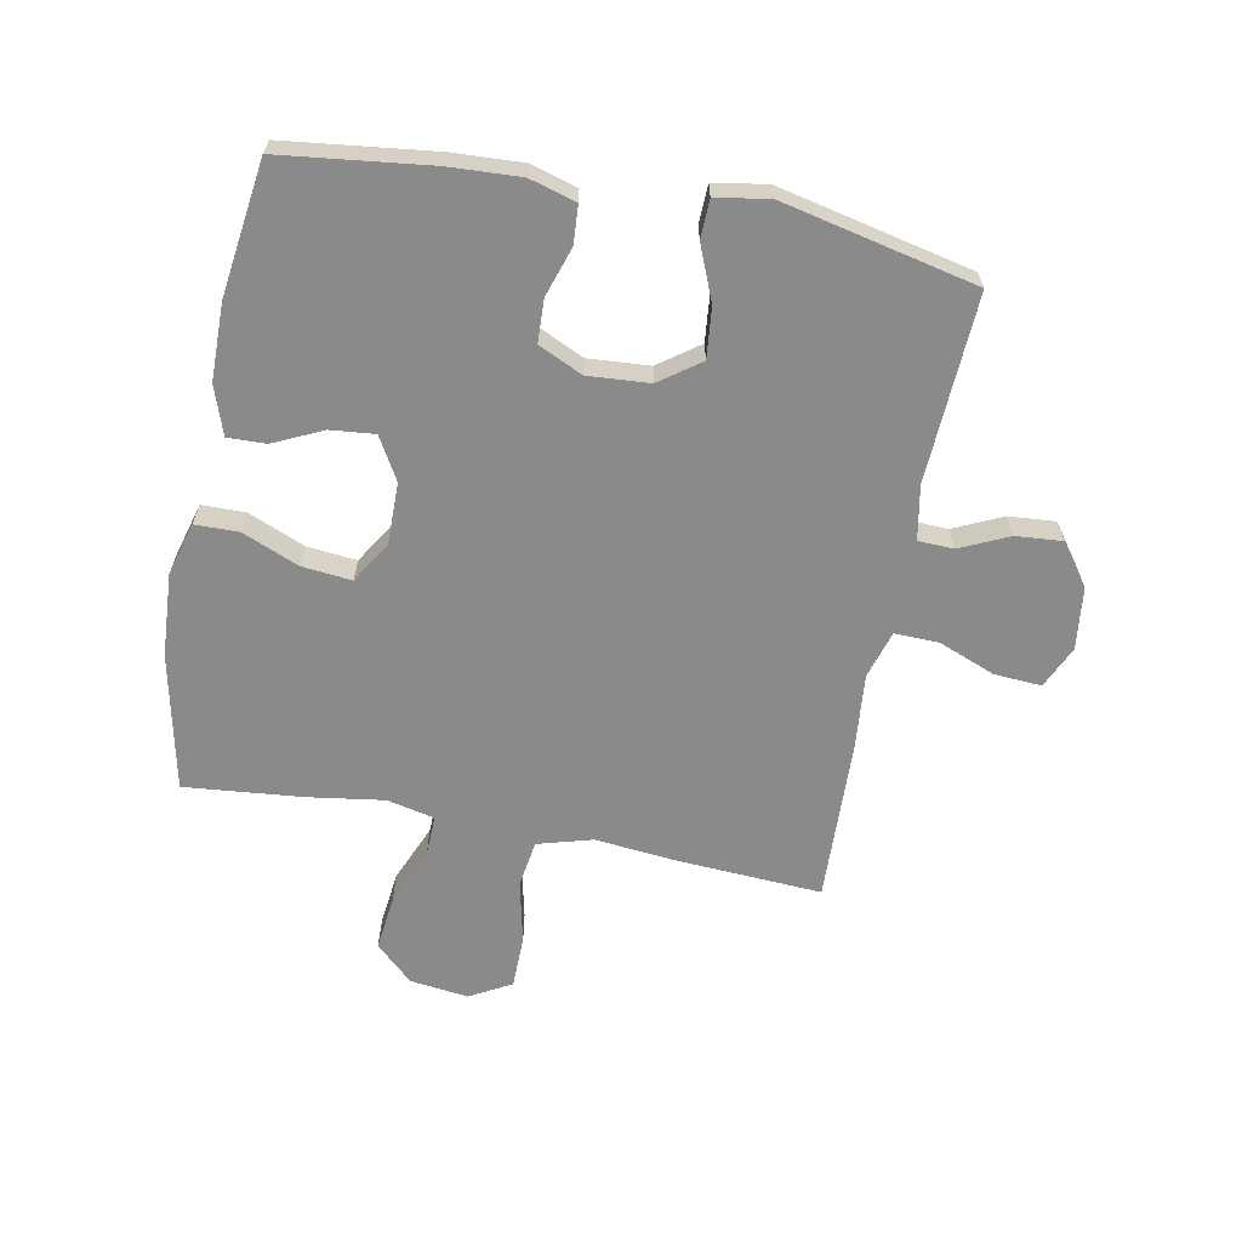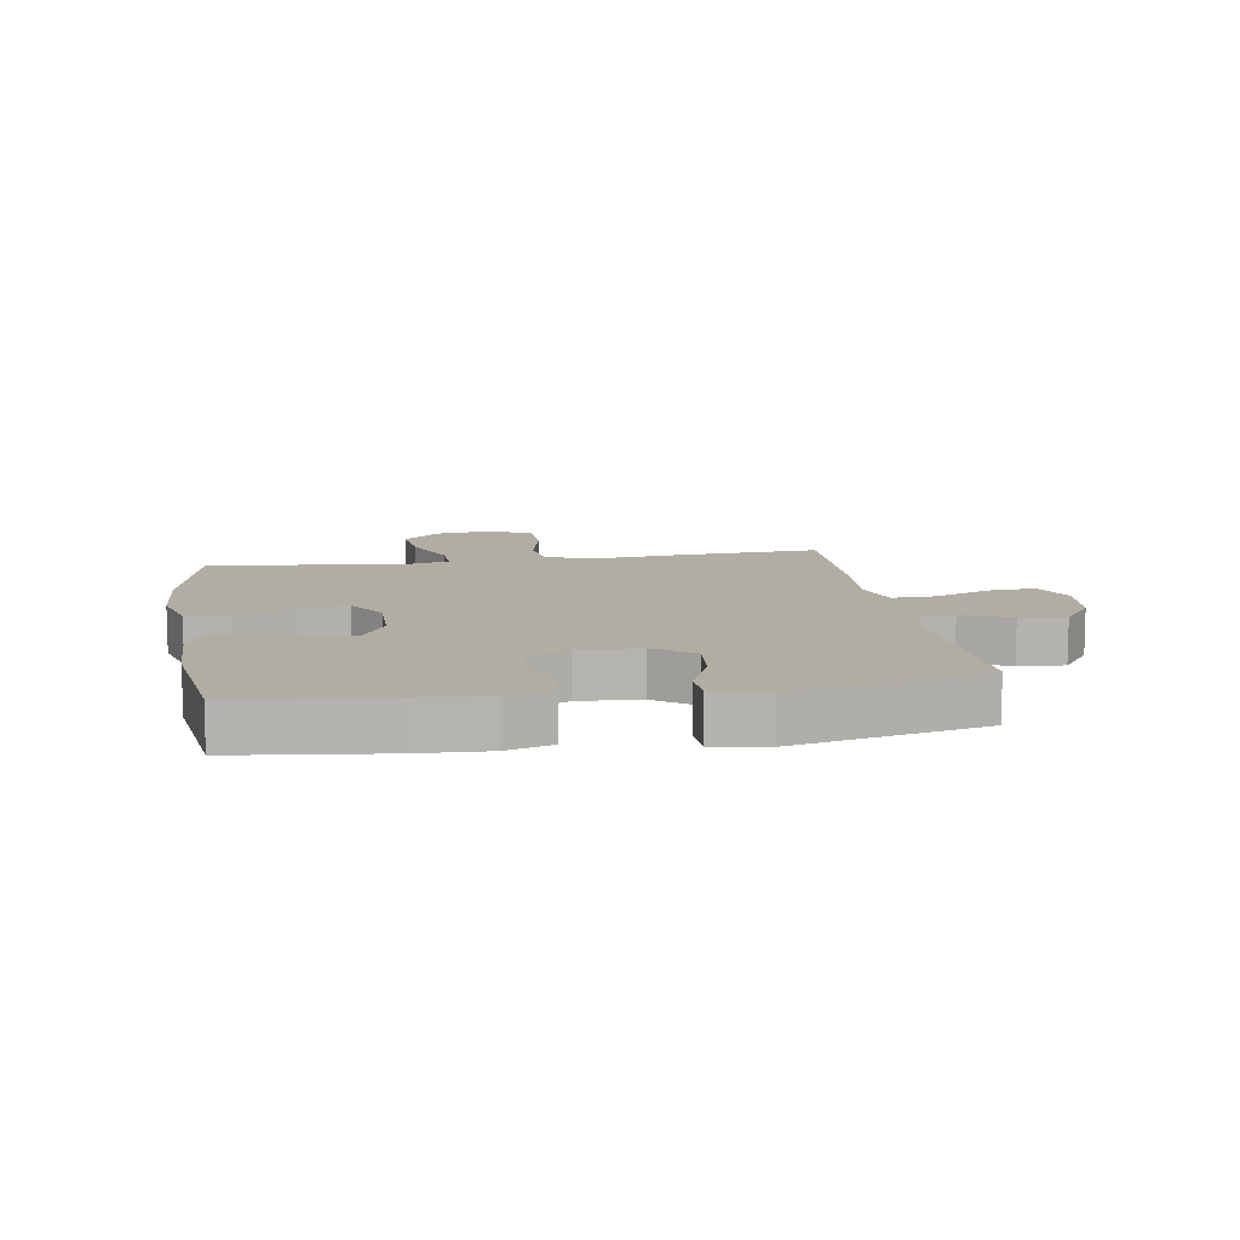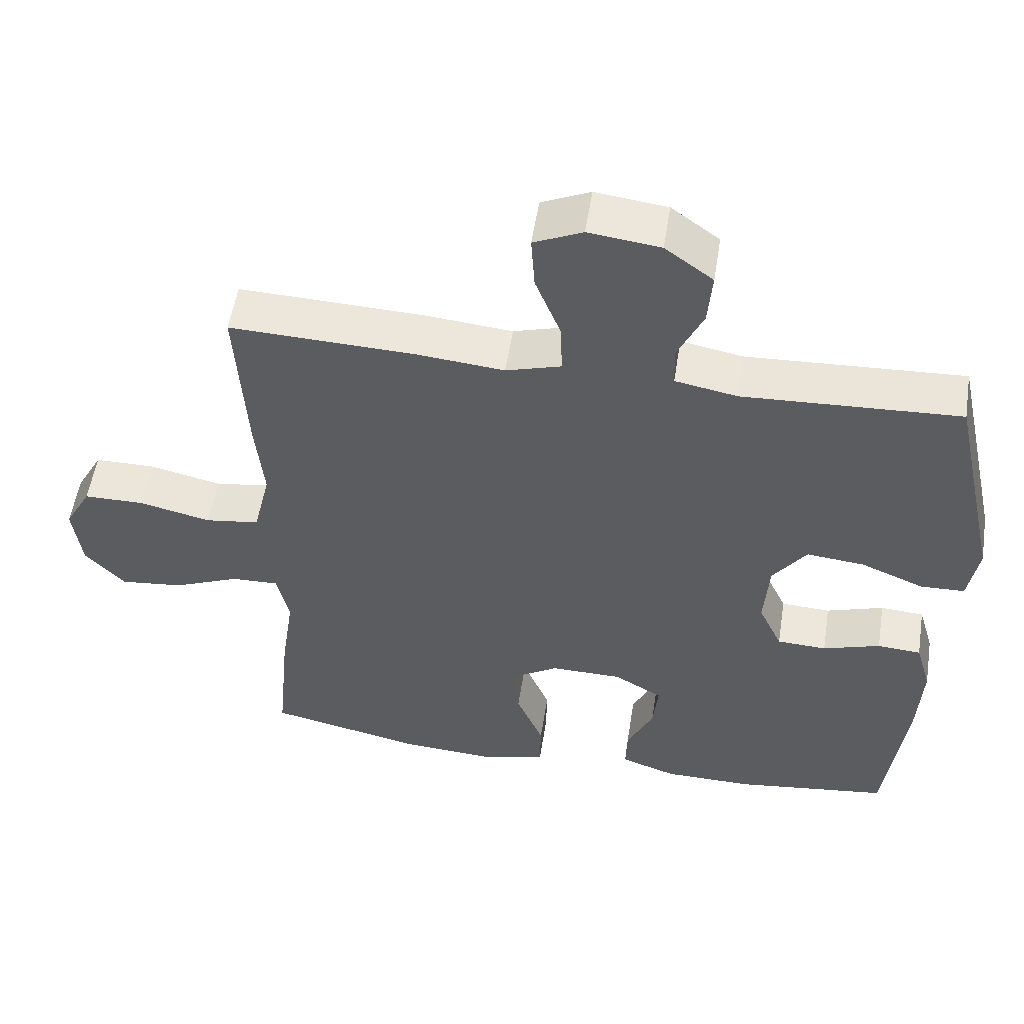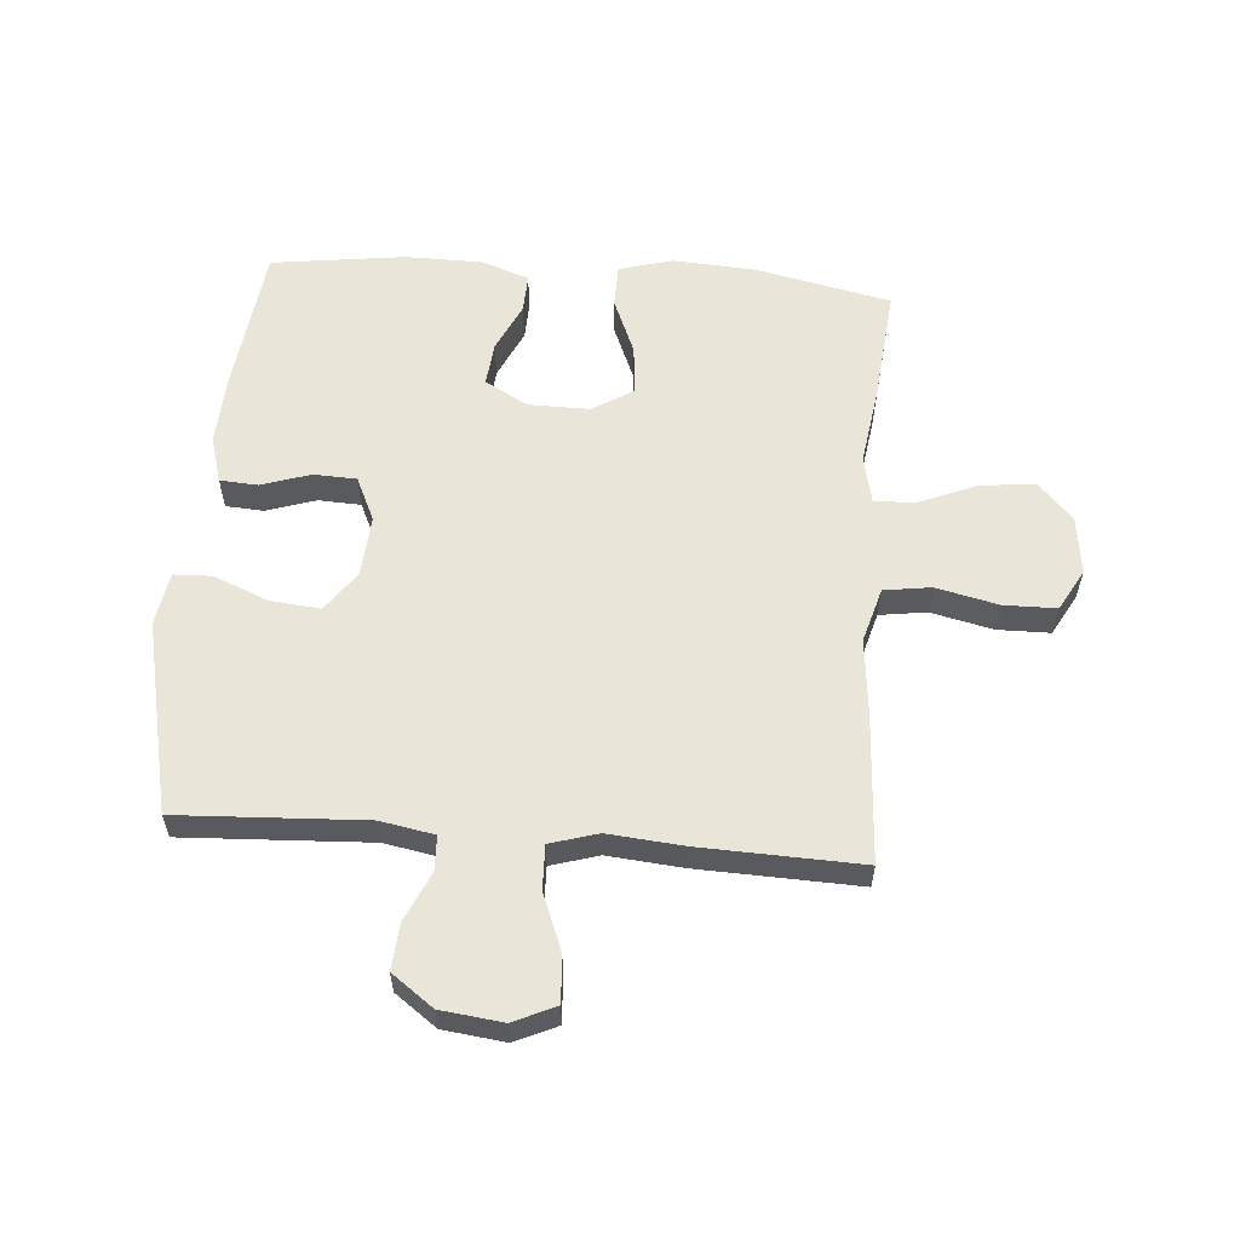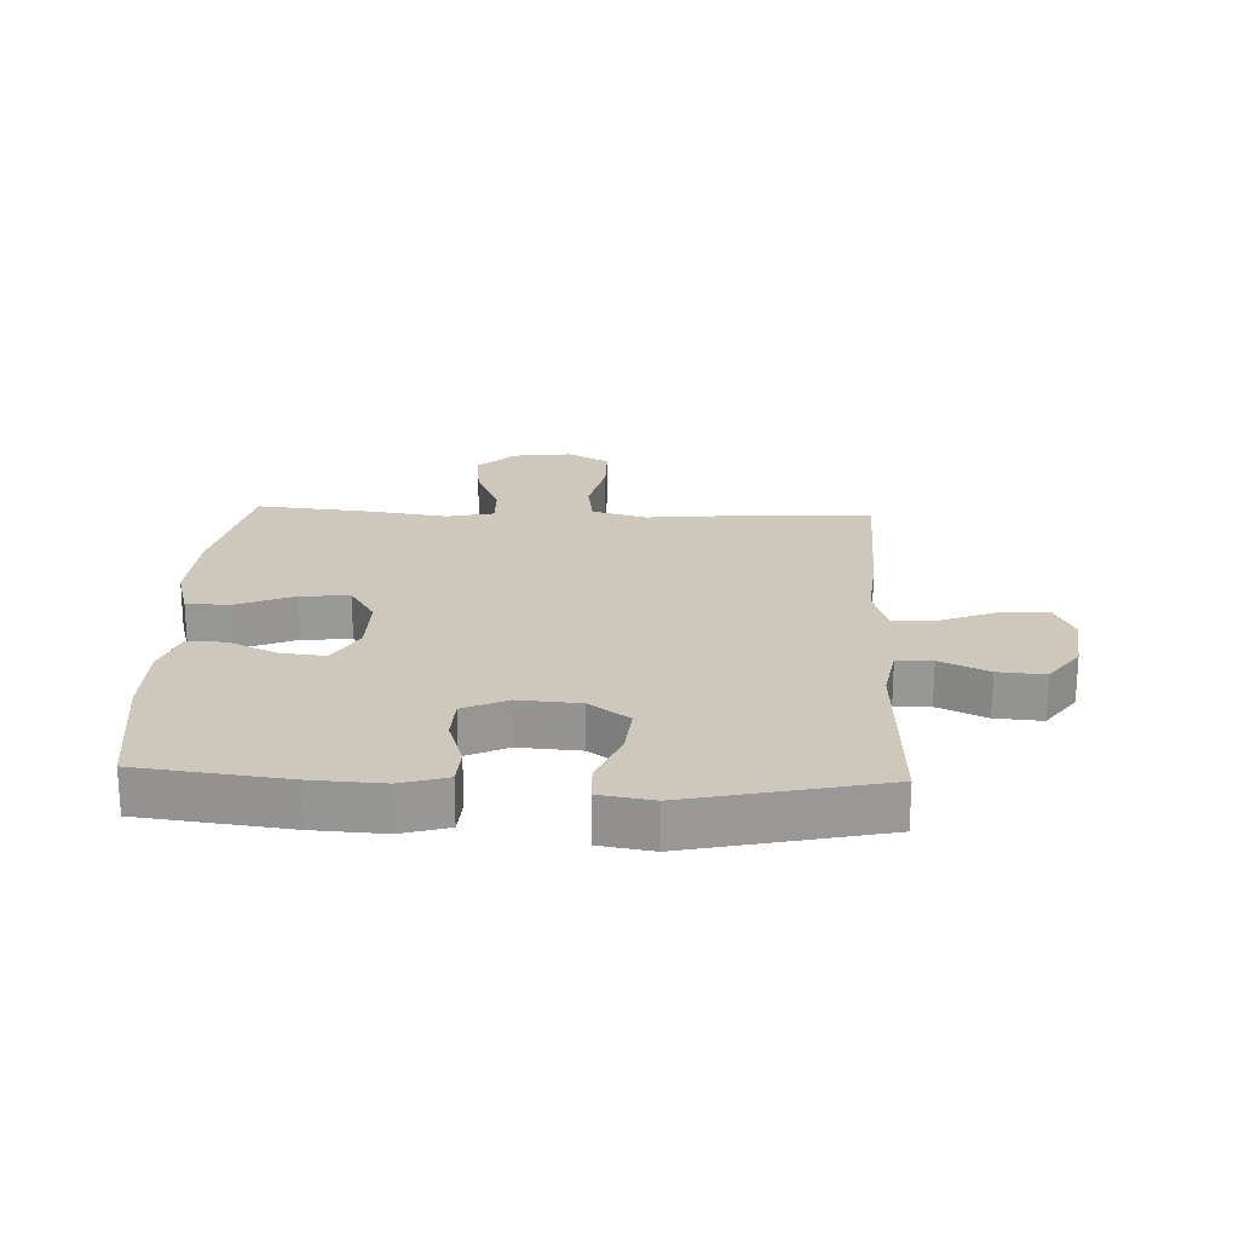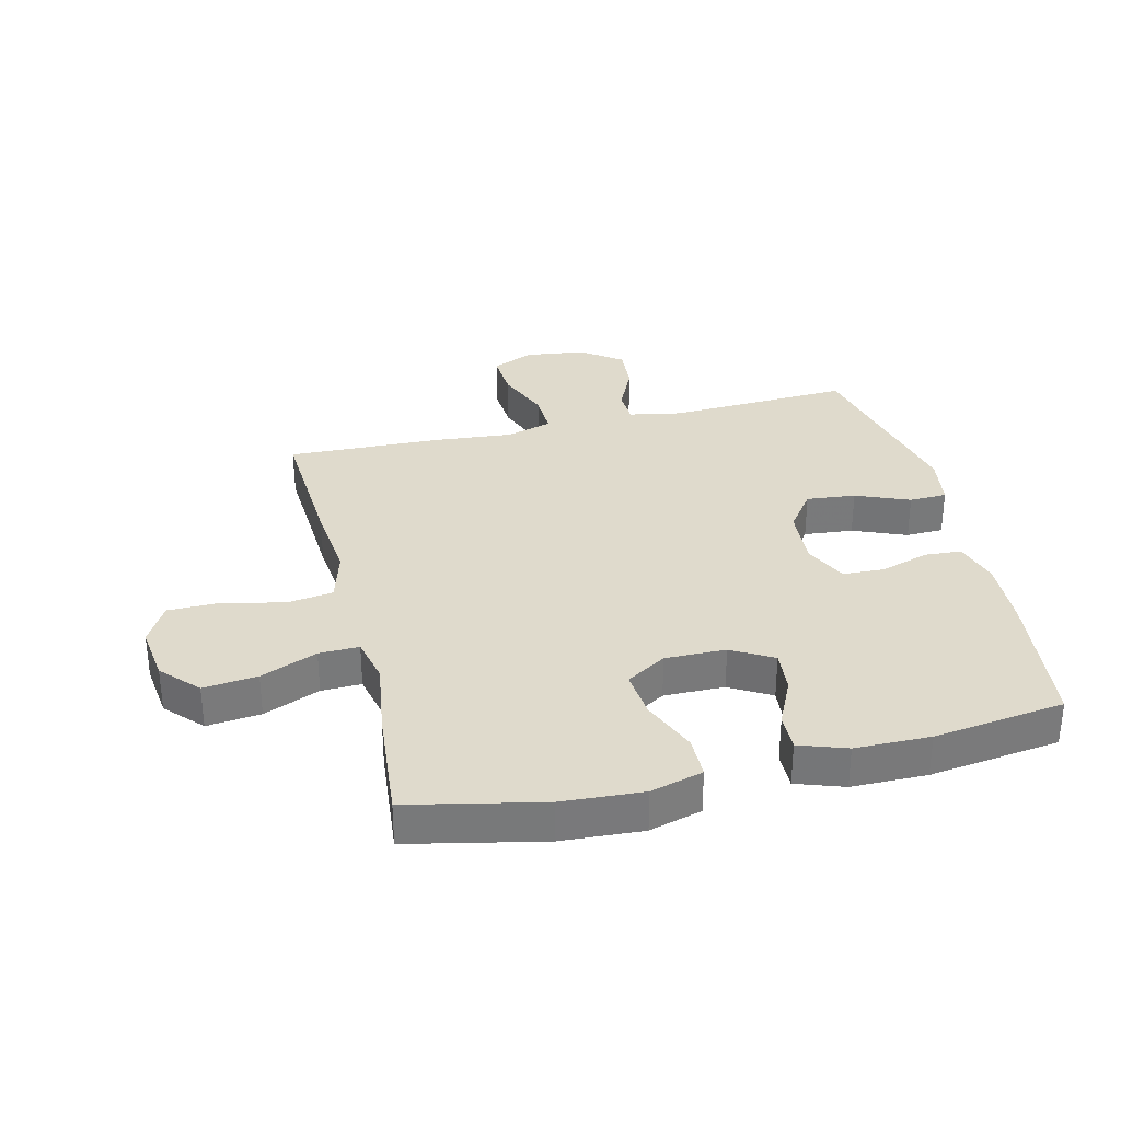
<metadata>
{"format":"obj","ext":"obj","renderer":"f3d","projection":"perspective","resolution":1024,"background":"white","views":[{"elev":-63.6,"azim":-100.9,"up":"+Y"},{"elev":10.6,"azim":-99.3,"up":"+Y"},{"elev":53.9,"azim":-171.1,"up":"+Z"},{"elev":58.5,"azim":4.5,"up":"+Y"},{"elev":21.8,"azim":-87.5,"up":"+Y"},{"elev":32.5,"azim":166.4,"up":"+Y"}]}
</metadata>
<code>
v 0.5 0.07 -0.5
v 0.281 0.07 -0.547
v 0.147 0.07 -0.555
v 0.061 0.07 -0.531
v 0.06 0.07 -0.461
v 0.098 0.07 -0.37
v 0.106 0.07 -0.29
v 0.04 0.07 -0.249
v -0.06 0.07 -0.25
v -0.128 0.07 -0.289
v -0.121 0.07 -0.36
v -0.084 0.07 -0.439
v -0.082 0.07 -0.501
v -0.16 0.07 -0.528
v -0.284 0.07 -0.529
v -0.5 0.07 -0.5
v -0.529 0.07 -0.261
v -0.535 0.07 -0.146
v -0.513 0.07 -0.071
v -0.452 0.07 -0.067
v -0.372 0.07 -0.093
v -0.303 0.07 -0.09
v -0.27 0.07 -0.019
v -0.277 0.07 0.08
v -0.324 0.07 0.145
v -0.405 0.07 0.137
v -0.493 0.07 0.101
v -0.555 0.07 0.103
v -0.569 0.07 0.189
v -0.5 0.07 0.5
v -0.198 0.07 0.485
v -0.111 0.07 0.501
v -0.109 0.07 0.558
v -0.145 0.07 0.636
v -0.151 0.07 0.711
v -0.084 0.07 0.76
v 0.016 0.07 0.772
v 0.084 0.07 0.741
v 0.079 0.07 0.665
v 0.043 0.07 0.574
v 0.041 0.07 0.503
v 0.118 0.07 0.48
v 0.239 0.07 0.491
v 0.5 0.07 0.5
v 0.486 0.07 0.265
v 0.473 0.07 0.136
v 0.498 0.07 0.048
v 0.574 0.07 0.037
v 0.675 0.07 0.06
v 0.76 0.07 0.059
v 0.797 0.07 -0.008
v 0.785 0.07 -0.102
v 0.729 0.07 -0.162
v 0.64 0.07 -0.152
v 0.547 0.07 -0.113
v 0.481 0.07 -0.111
v 0.464 0.07 -0.188
v 0.482 0.07 -0.311
v 0.5 0 -0.5
v 0.281 0 -0.547
v 0.147 0 -0.555
v 0.061 0 -0.531
v 0.06 0 -0.461
v 0.098 0 -0.37
v 0.106 0 -0.29
v 0.04 0 -0.249
v -0.06 0 -0.25
v -0.128 0 -0.289
v -0.121 0 -0.36
v -0.084 0 -0.439
v -0.082 0 -0.501
v -0.16 0 -0.528
v -0.284 0 -0.529
v -0.5 0 -0.5
v -0.529 0 -0.261
v -0.535 0 -0.146
v -0.513 0 -0.071
v -0.452 0 -0.067
v -0.372 0 -0.093
v -0.303 0 -0.09
v -0.27 0 -0.019
v -0.277 0 0.08
v -0.324 0 0.145
v -0.405 0 0.137
v -0.493 0 0.101
v -0.555 0 0.103
v -0.569 0 0.189
v -0.5 0 0.5
v -0.198 0 0.485
v -0.111 0 0.501
v -0.109 0 0.558
v -0.145 0 0.636
v -0.151 0 0.711
v -0.084 0 0.76
v 0.016 0 0.772
v 0.084 0 0.741
v 0.079 0 0.665
v 0.043 0 0.574
v 0.041 0 0.503
v 0.118 0 0.48
v 0.239 0 0.491
v 0.5 0 0.5
v 0.486 0 0.265
v 0.473 0 0.136
v 0.498 0 0.048
v 0.574 0 0.037
v 0.675 0 0.06
v 0.76 0 0.059
v 0.797 0 -0.008
v 0.785 0 -0.102
v 0.729 0 -0.162
v 0.64 0 -0.152
v 0.547 0 -0.113
v 0.481 0 -0.111
v 0.464 0 -0.188
v 0.482 0 -0.311
f 57 58 1 2
f 56 57 2 3
f 52 53 54 55
f 52 55 56
f 51 52 56
f 48 49 50 51
f 47 48 51 56
f 46 47 56 3
f 42 43 44 45
f 41 42 45 46
f 37 38 39 40
f 37 40 41
f 36 37 41
f 33 34 35 36
f 32 33 36 41
f 31 32 41 46
f 26 27 28 29
f 25 26 29 30
f 24 25 30 31
f 18 19 20 21
f 18 21 22
f 17 18 22
f 16 17 22
f 15 16 22
f 14 15 22 23
f 11 12 13 14
f 10 11 14 23
f 3 4 5 6
f 3 6 7
f 46 3 7
f 31 46 7 8
f 24 31 8 9
f 9 10 23 24
f 60 59 116 115
f 61 60 115 114
f 113 112 111 110
f 114 113 110
f 114 110 109
f 109 108 107 106
f 114 109 106 105
f 61 114 105 104
f 103 102 101 100
f 104 103 100 99
f 98 97 96 95
f 99 98 95
f 99 95 94
f 94 93 92 91
f 99 94 91 90
f 104 99 90 89
f 87 86 85 84
f 88 87 84 83
f 89 88 83 82
f 79 78 77 76
f 80 79 76
f 80 76 75
f 80 75 74
f 80 74 73
f 81 80 73 72
f 72 71 70 69
f 81 72 69 68
f 64 63 62 61
f 65 64 61
f 65 61 104
f 66 65 104 89
f 67 66 89 82
f 82 81 68 67
f 1 59 60 2
f 2 60 61 3
f 3 61 62 4
f 4 62 63 5
f 5 63 64 6
f 6 64 65 7
f 7 65 66 8
f 8 66 67 9
f 9 67 68 10
f 10 68 69 11
f 11 69 70 12
f 12 70 71 13
f 13 71 72 14
f 14 72 73 15
f 15 73 74 16
f 16 74 75 17
f 17 75 76 18
f 18 76 77 19
f 19 77 78 20
f 20 78 79 21
f 21 79 80 22
f 22 80 81 23
f 23 81 82 24
f 24 82 83 25
f 25 83 84 26
f 26 84 85 27
f 27 85 86 28
f 28 86 87 29
f 29 87 88 30
f 30 88 89 31
f 31 89 90 32
f 32 90 91 33
f 33 91 92 34
f 34 92 93 35
f 35 93 94 36
f 36 94 95 37
f 37 95 96 38
f 38 96 97 39
f 39 97 98 40
f 40 98 99 41
f 41 99 100 42
f 42 100 101 43
f 43 101 102 44
f 44 102 103 45
f 45 103 104 46
f 46 104 105 47
f 47 105 106 48
f 48 106 107 49
f 49 107 108 50
f 50 108 109 51
f 51 109 110 52
f 52 110 111 53
f 53 111 112 54
f 54 112 113 55
f 55 113 114 56
f 56 114 115 57
f 57 115 116 58
f 58 116 59 1

</code>
